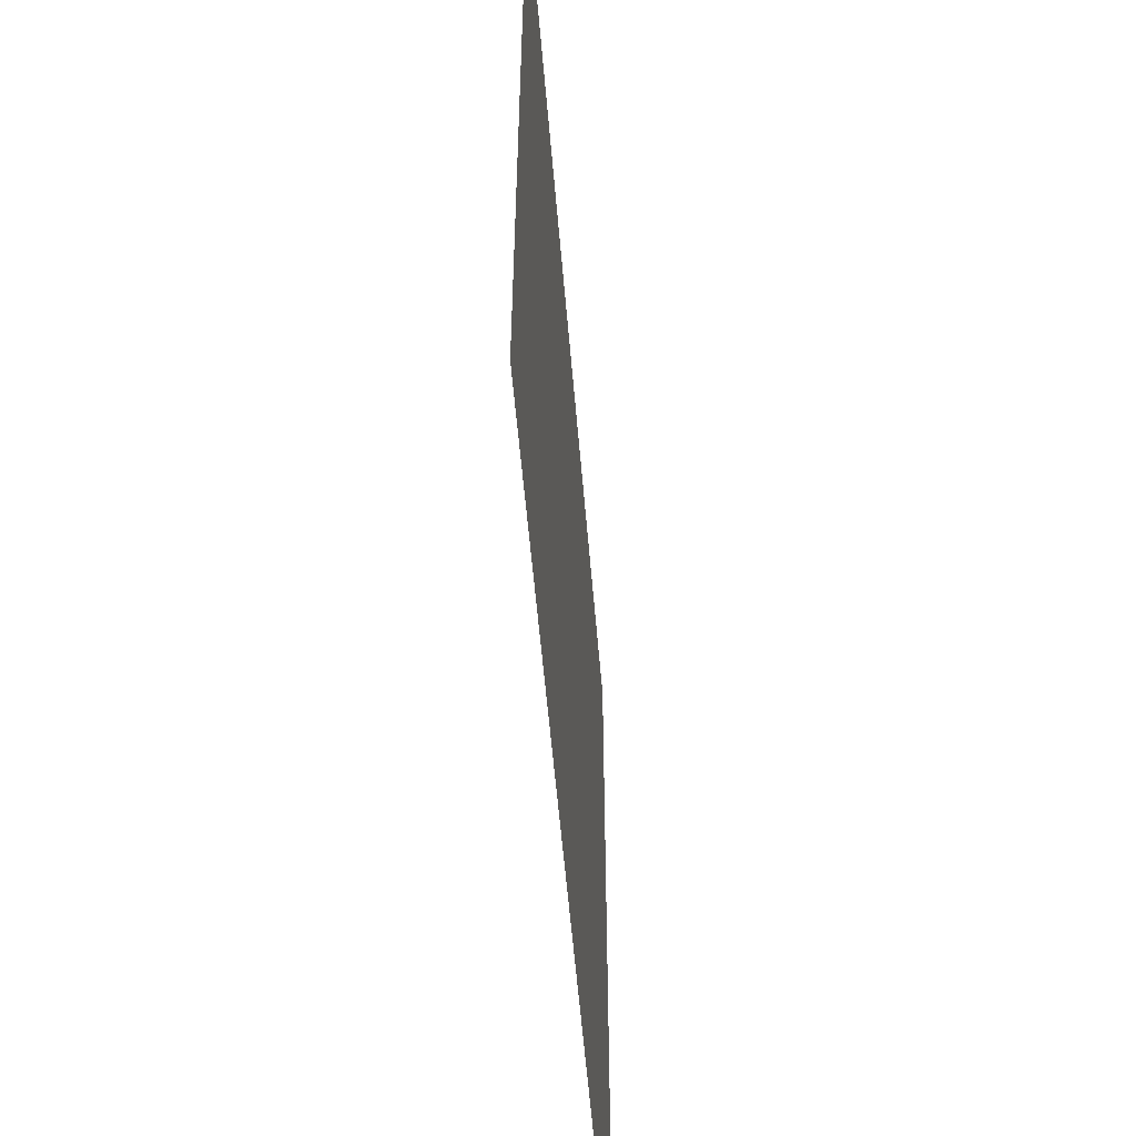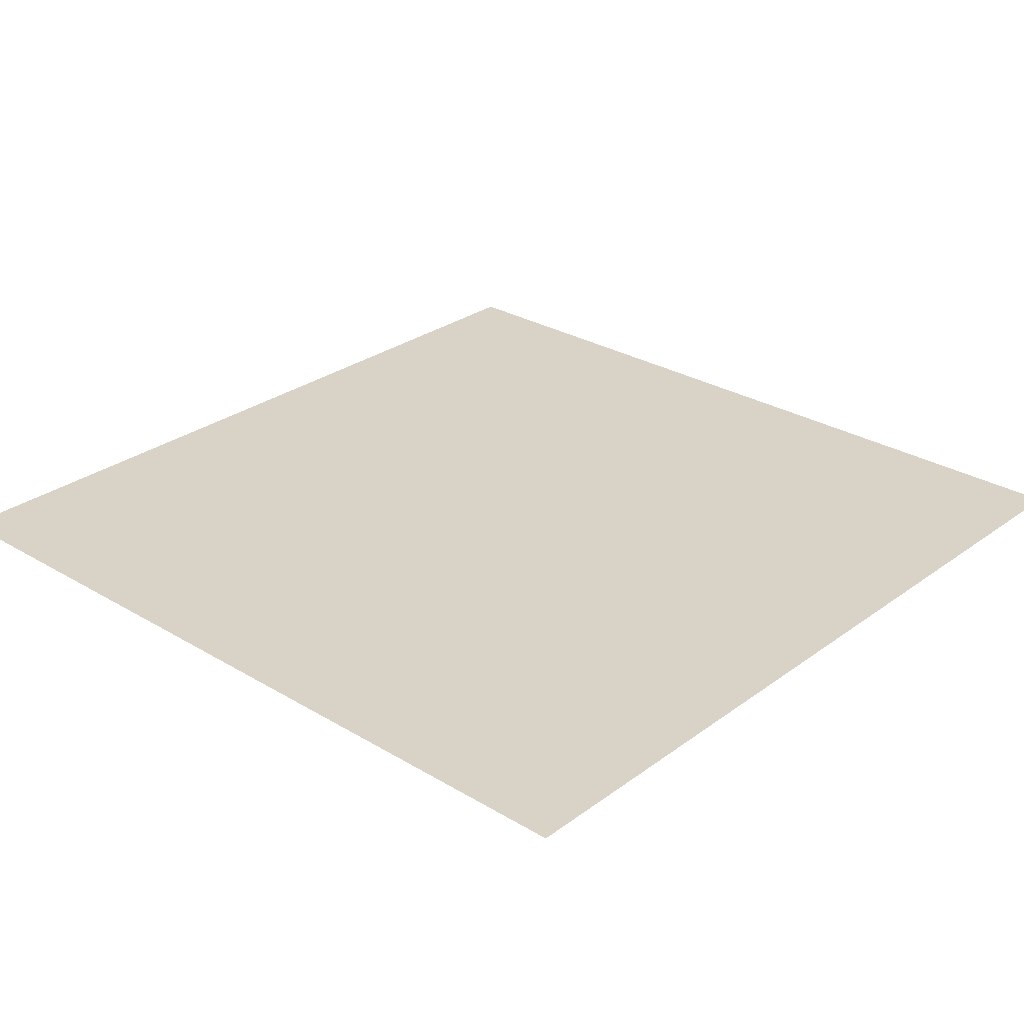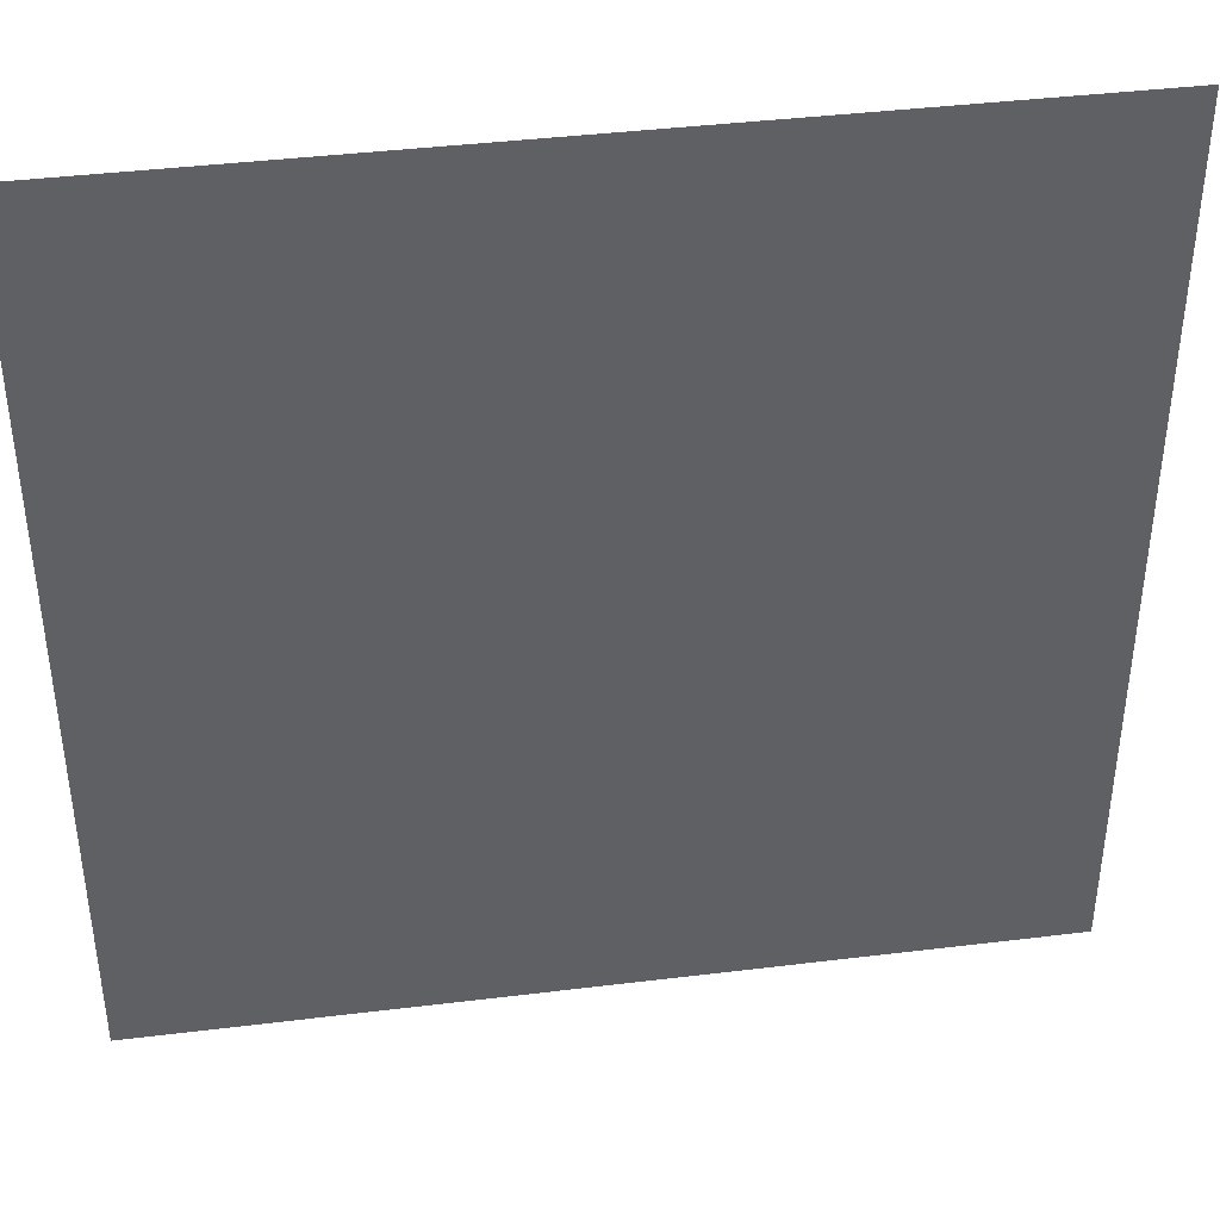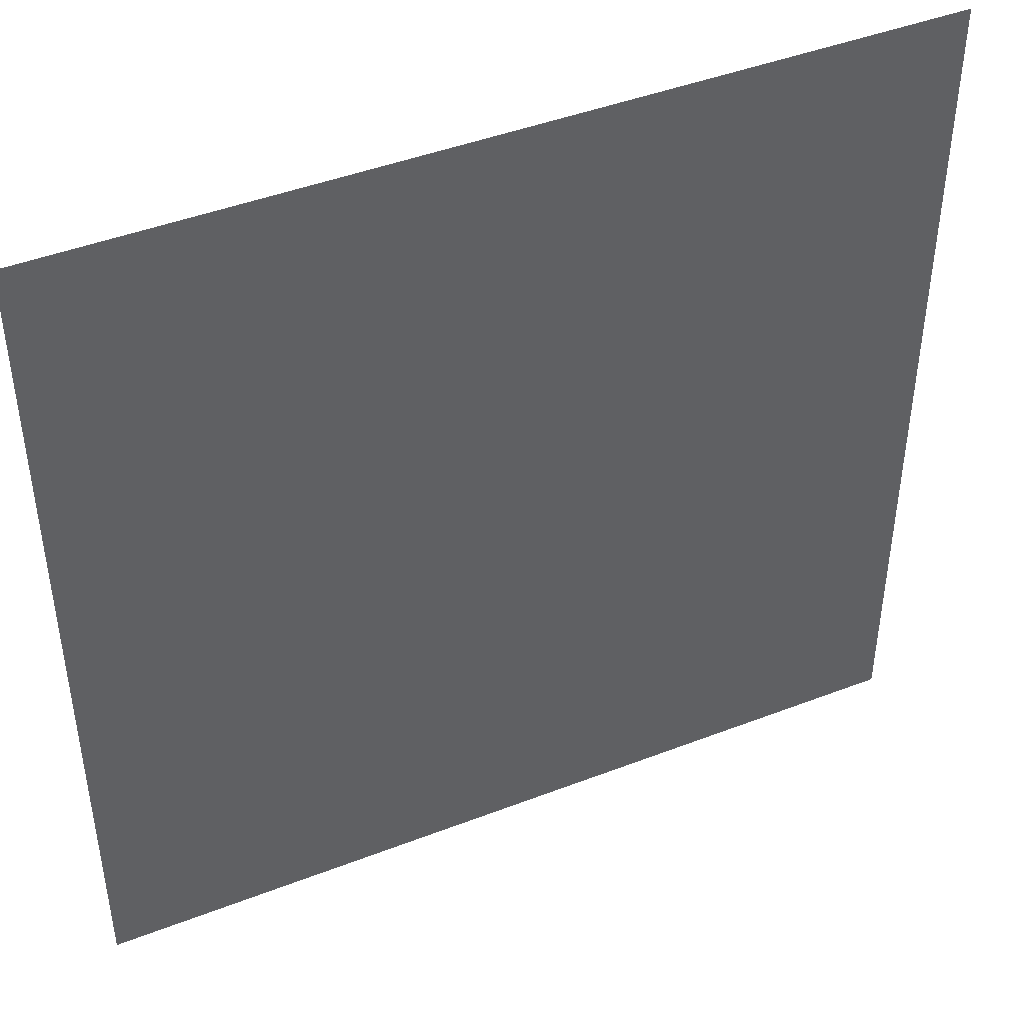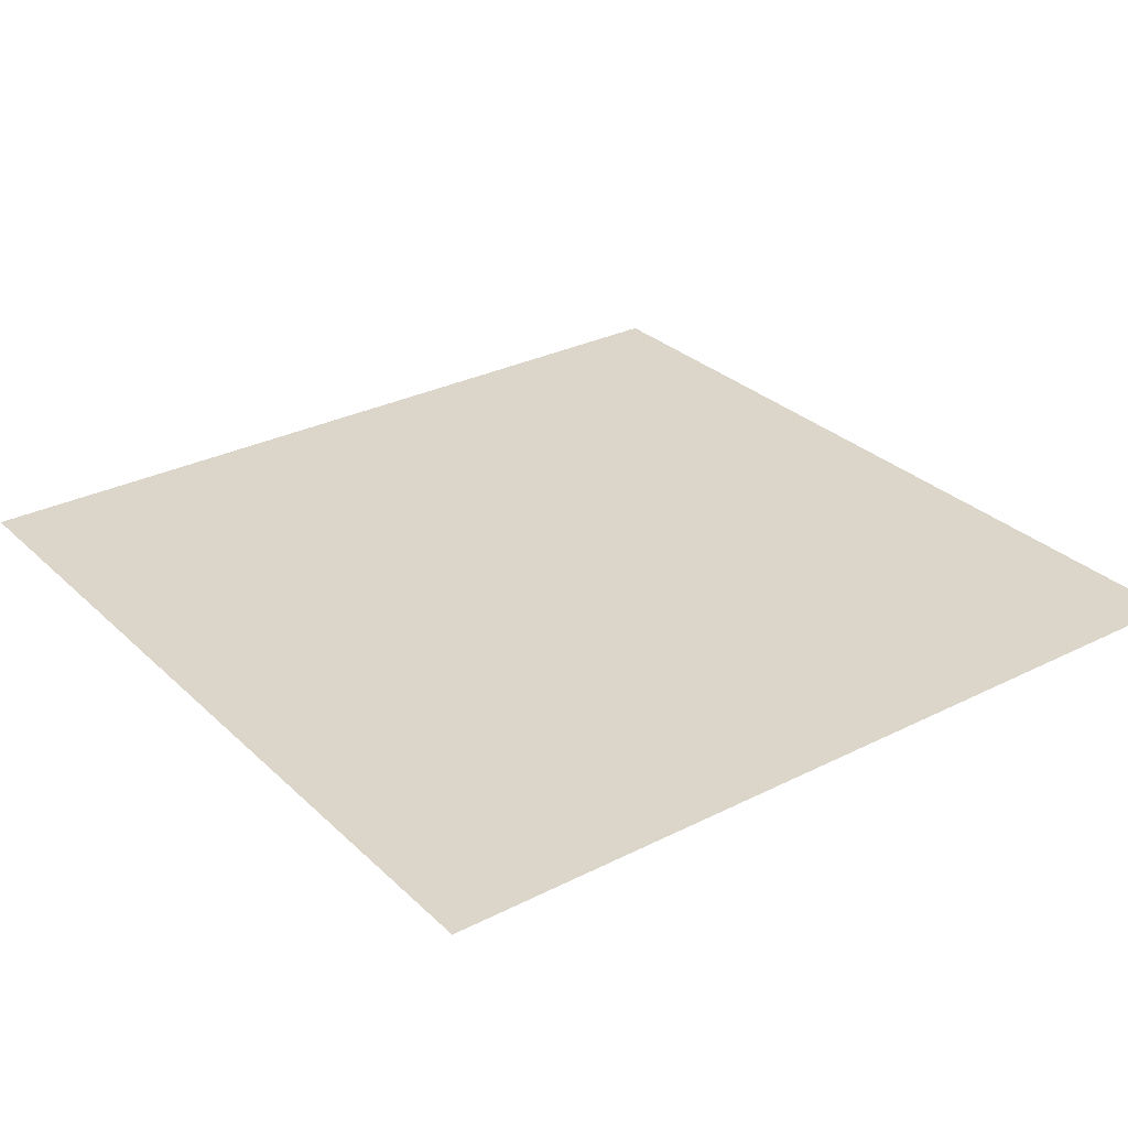
<metadata>
{"format":"obj","ext":"obj","renderer":"f3d","projection":"perspective","resolution":1024,"background":"white","views":[{"elev":-57.4,"azim":-85.2,"up":"+Z"},{"elev":28.2,"azim":132.2,"up":"+Y"},{"elev":40.8,"azim":171.5,"up":"+Z"},{"elev":44.6,"azim":-24.2,"up":"+Z"},{"elev":29.7,"azim":143.5,"up":"+Y"}]}
</metadata>
<code>
v -0.025 0 0.32
v 0.045 0 0.305
v 0.005 0 0.345
v -0.03 0 0.37
v -0.03 0 0.37
v -0.16 0 0.33
v -0.125 0 0.285
v -0.025 0 0.32
v -0.025 0 0.32
v -0.125 0 0.285
v -0.1 0 0.23
v -0.025 0 0.285
v -0.025 0 0.285
v -0.1 0 0.23
v -0.09 0 0.19
v -0.03 0 0.25
v -0.03 0 0.25
v -0.09 0 0.19
v -0.09 0 0.16
v -0.05 0 0.2
v -0.05 0 0.2
v -0.09 0 0.16
v -0.1 0 0.12
v -0.065 0 0.15
v -0.065 0 0.15
v -0.1 0 0.12
v -0.12 0 0.06
v -0.08 0 0.1
v -0.08 0 0.1
v -0.12 0 0.06
v -0.125 0 0.02
v -0.09 0 0.045
v -0.09 0 0.045
v -0.125 0 0.02
v -0.125 0 -0.025
v -0.095 0 -0.005
v -0.095 0 -0.005
v -0.125 0 -0.025
v -0.125 0 -0.065
v -0.09 0 -0.06
v -0.09 0 -0.06
v -0.125 0 -0.065
v -0.12 0 -0.115
v -0.085 0 -0.115
v -0.085 0 -0.115
v -0.12 0 -0.115
v -0.11 0 -0.145
v -0.075 0 -0.17
v -0.075 0 -0.17
v -0.11 0 -0.145
v -0.095 0 -0.18
v -0.06 0 -0.205
v -0.06 0 -0.205
v -0.095 0 -0.18
v -0.08 0 -0.215
v -0.03 0 -0.24
v -0.03 0 -0.24
v -0.08 0 -0.215
v -0.065 0 -0.24
v 0.005 0 -0.27
v -0.4 0 0.41
v -0.31 0 0.43
v -0.365 0 0.445
v -0.42 0 0.445
v -0.42 0 0.445
v -0.5 0 0.5
v -0.5 0 -0.5
v -0.4 0 0.41
v -0.38 0 0.375
v -0.26 0 0.405
v -0.31 0 0.43
v -0.4 0 0.41
v -0.355 0 0.32
v -0.21 0 0.375
v -0.26 0 0.405
v -0.38 0 0.375
v -0.34 0 0.265
v -0.16 0 0.33
v -0.21 0 0.375
v -0.355 0 0.32
v -0.3335 0 0.215
v -0.125 0 0.285
v -0.16 0 0.33
v -0.34 0 0.265
v -0.33 0 0.165
v -0.1 0 0.23
v -0.125 0 0.285
v -0.3335 0 0.215
v -0.33 0 0.11
v -0.09 0 0.19
v -0.1 0 0.23
v -0.33 0 0.165
v -0.33 0 0.085
v -0.09 0 0.16
v -0.09 0 0.19
v -0.33 0 0.11
v -0.5 0 -0.5
v -0.33 0 0.165
v -0.3335 0 0.215
v -0.355 0 0.32
v -0.355 0 0.32
v -0.3335 0 0.215
v -0.34 0 0.265
v -0.38 0 0.375
v -0.4 0 0.41
v -0.5 0 -0.5
v -0.355 0 0.32
v -0.325 0 0.03
v -0.1 0 0.12
v -0.09 0 0.16
v -0.33 0 0.085
v -0.32 0 0.005
v -0.12 0 0.06
v -0.1 0 0.12
v -0.325 0 0.03
v -0.305 0 -0.05
v -0.125 0 0.02
v -0.12 0 0.06
v -0.32 0 0.005
v -0.29 0 -0.085
v -0.125 0 -0.025
v -0.125 0 0.02
v -0.305 0 -0.05
v -0.265 0 -0.125
v -0.125 0 -0.065
v -0.125 0 -0.025
v -0.29 0 -0.085
v -0.23 0 -0.165
v -0.12 0 -0.115
v -0.125 0 -0.065
v -0.265 0 -0.125
v -0.2 0 -0.19
v -0.11 0 -0.145
v -0.12 0 -0.115
v -0.23 0 -0.165
v -0.155 0 -0.215
v -0.095 0 -0.18
v -0.11 0 -0.145
v -0.2 0 -0.19
v -0.11 0 -0.23
v -0.08 0 -0.215
v -0.095 0 -0.18
v -0.155 0 -0.215
v 0.225 0 0.165
v 0.305 0 0.155
v 0.265 0 0.19
v 0.225 0 0.215
v 0.225 0 0.135
v 0.33 0 0.125
v 0.305 0 0.155
v 0.225 0 0.165
v 0.22 0 0.105
v 0.35 0 0.095
v 0.33 0 0.125
v 0.225 0 0.135
v 0.205 0 0.075
v 0.365 0 0.06
v 0.35 0 0.095
v 0.22 0 0.105
v 0.19 0 0.045
v 0.37 0 0.04
v 0.365 0 0.06
v 0.205 0 0.075
v 0.17 0 0.01
v 0.38 0 -0.005
v 0.37 0 0.04
v 0.19 0 0.045
v 0.145 0 -0.04
v 0.38 0 -0.06
v 0.38 0 -0.005
v 0.17 0 0.01
v 0.5 0 0.5
v 0.38 0 -0.005
v 0.38 0 -0.06
v 0.5 0 -0.5
v 0.125 0 -0.095
v 0.375 0 -0.115
v 0.38 0 -0.06
v 0.145 0 -0.04
v 0.105 0 -0.155
v 0.36 0 -0.175
v 0.375 0 -0.115
v 0.125 0 -0.095
v 0.095 0 -0.215
v 0.34 0 -0.22
v 0.36 0 -0.175
v 0.105 0 -0.155
v 0.09 0 -0.27
v 0.315 0 -0.27
v 0.34 0 -0.22
v 0.095 0 -0.215
v 0.095 0 -0.3
v 0.3 0 -0.32
v 0.315 0 -0.27
v 0.09 0 -0.27
v 0.09 0 -0.27
v 0.07 0 -0.275
v 0.075 0 -0.305
v 0.095 0 -0.3
v 0.115 0 -0.33
v 0.295 0 -0.34
v 0.3 0 -0.32
v 0.095 0 -0.3
v 0.145 0 -0.365
v 0.29 0 -0.375
v 0.295 0 -0.34
v 0.115 0 -0.33
v 0.18 0 -0.395
v 0.2885 0 -0.4
v 0.29 0 -0.375
v 0.145 0 -0.365
v 0.24 0 -0.43
v 0.29 0 -0.445
v 0.2885 0 -0.4
v 0.18 0 -0.395
v 0.5 0 -0.5
v 0.315 0 -0.27
v 0.3 0 -0.32
v 0.295 0 -0.34
v 0.29 0 -0.445
v -0.5 0 -0.5
v 0.5 0 -0.5
v 0.24 0 -0.43
v -0.5 0 -0.5
v 0.29 0 -0.445
v -0.5 0 -0.5
v 0.04 0 -0.29
v 0.005 0 -0.27
v -0.065 0 -0.24
v -0.11 0 -0.23
v -0.5 0 -0.5
v -0.065 0 -0.24
v -0.155 0 -0.215
v -0.5 0 -0.5
v -0.11 0 -0.23
v -0.2 0 -0.19
v -0.5 0 -0.5
v -0.155 0 -0.215
v -0.23 0 -0.165
v -0.5 0 -0.5
v -0.2 0 -0.19
v -0.265 0 -0.125
v -0.5 0 -0.5
v -0.23 0 -0.165
v -0.29 0 -0.085
v -0.5 0 -0.5
v -0.265 0 -0.125
v -0.305 0 -0.05
v -0.5 0 -0.5
v -0.29 0 -0.085
v -0.32 0 0.005
v -0.5 0 -0.5
v -0.305 0 -0.05
v -0.325 0 0.03
v -0.5 0 -0.5
v -0.32 0 0.005
v -0.33 0 0.085
v -0.5 0 -0.5
v -0.325 0 0.03
v 0.075 0 -0.305
v 0.04 0 -0.29
v -0.5 0 -0.5
v 0.115 0 -0.33
v 0.18 0 -0.395
v -0.5 0 -0.5
v 0.24 0 -0.43
v 0.145 0 -0.365
v -0.5 0 -0.5
v 0.18 0 -0.395
v 0.115 0 -0.33
v -0.5 0 -0.5
v 0.145 0 -0.365
v 0.38 0 -0.06
v 0.375 0 -0.115
v 0.5 0 -0.5
v 0.375 0 -0.115
v 0.36 0 -0.175
v 0.5 0 -0.5
v 0.5 0 0.5
v 0.37 0 0.04
v 0.38 0 -0.005
v 0.5 0 0.5
v 0.365 0 0.06
v 0.37 0 0.04
v 0.5 0 0.5
v 0.35 0 0.095
v 0.365 0 0.06
v 0.5 0 0.5
v 0.33 0 0.125
v 0.35 0 0.095
v 0.5 0 0.5
v 0.305 0 0.155
v 0.33 0 0.125
v 0.5 0 0.5
v 0.265 0 0.19
v 0.305 0 0.155
v 0.5 0 0.5
v 0.225 0 0.215
v 0.265 0 0.19
v -0.365 0 0.445
v -0.31 0 0.43
v 0.5 0 0.5
v -0.5 0 0.5
v 0.5 0 0.5
v -0.31 0 0.43
v -0.26 0 0.405
v 0.5 0 0.5
v -0.26 0 0.405
v -0.21 0 0.375
v -0.03 0 0.37
v -0.21 0 0.375
v -0.16 0 0.33
v -0.03 0 0.37
v 0.36 0 -0.175
v 0.34 0 -0.22
v 0.5 0 -0.5
v 0.34 0 -0.22
v 0.315 0 -0.27
v 0.5 0 -0.5
v -0.025 0 0.285
v 0.075 0 0.27
v 0.045 0 0.305
v -0.025 0 0.32
v -0.03 0 0.25
v 0.1 0 0.23
v 0.075 0 0.27
v -0.025 0 0.285
v -0.05 0 0.2
v 0.12 0 0.18
v 0.1 0 0.23
v -0.03 0 0.25
v -0.065 0 0.15
v 0.13 0 0.14
v 0.12 0 0.18
v -0.05 0 0.2
v -0.08 0 0.1
v 0.135 0 0.095
v 0.13 0 0.14
v -0.065 0 0.15
v -0.09 0 0.045
v 0.135 0 0.05
v 0.135 0 0.095
v -0.08 0 0.1
v -0.095 0 -0.005
v 0.13 0 0.01
v 0.135 0 0.05
v -0.09 0 0.045
v -0.09 0 -0.06
v 0.115 0 -0.045
v 0.13 0 0.01
v -0.095 0 -0.005
v 0.17 0 0.01
v 0.13 0 0.01
v 0.115 0 -0.045
v 0.145 0 -0.04
v 0.19 0 0.045
v 0.135 0 0.05
v 0.13 0 0.01
v 0.17 0 0.01
v 0.205 0 0.075
v 0.135 0 0.095
v 0.135 0 0.05
v 0.19 0 0.045
v 0.22 0 0.105
v 0.13 0 0.14
v 0.135 0 0.095
v 0.205 0 0.075
v 0.225 0 0.135
v 0.12 0 0.18
v 0.13 0 0.14
v 0.22 0 0.105
v 0.1 0 0.23
v 0.12 0 0.18
v 0.225 0 0.215
v 0.5 0 0.5
v 0.5 0 0.5
v 0.075 0 0.27
v 0.1 0 0.23
v -0.085 0 -0.115
v 0.1 0 -0.085
v 0.115 0 -0.045
v -0.09 0 -0.06
v -0.075 0 -0.17
v 0.085 0 -0.135
v 0.1 0 -0.085
v -0.085 0 -0.115
v -0.06 0 -0.205
v 0.075 0 -0.175
v 0.085 0 -0.135
v -0.075 0 -0.17
v -0.03 0 -0.24
v 0.07 0 -0.205
v 0.075 0 -0.175
v -0.06 0 -0.205
v 0.005 0 -0.27
v 0.065 0 -0.245
v 0.07 0 -0.205
v -0.03 0 -0.24
v 0.04 0 -0.29
v 0.07 0 -0.275
v 0.065 0 -0.245
v 0.005 0 -0.27
v 0.07 0 -0.275
v 0.04 0 -0.29
v 0.075 0 -0.305
v 0.145 0 -0.04
v 0.115 0 -0.045
v 0.1 0 -0.085
v 0.125 0 -0.095
v 0.5 0 0.5
v 0.045 0 0.305
v 0.075 0 0.27
v 0.5 0 0.5
v 0.005 0 0.345
v 0.045 0 0.305
v 0.5 0 0.5
v -0.03 0 0.37
v 0.005 0 0.345
v -0.08 0 -0.215
v -0.11 0 -0.23
v -0.065 0 -0.24
v -0.33 0 0.165
v -0.5 0 -0.5
v -0.33 0 0.11
v -0.33 0 0.11
v -0.5 0 -0.5
v -0.33 0 0.085
v 0.125 0 -0.095
v 0.1 0 -0.085
v 0.085 0 -0.135
v 0.105 0 -0.155
v 0.105 0 -0.155
v 0.085 0 -0.135
v 0.075 0 -0.175
v 0.095 0 -0.215
v 0.095 0 -0.215
v 0.075 0 -0.175
v 0.07 0 -0.205
v 0.065 0 -0.245
v 0.065 0 -0.245
v 0.07 0 -0.275
v 0.09 0 -0.27
v 0.095 0 -0.215
v 0.095 0 -0.3
v 0.075 0 -0.305
v 0.115 0 -0.33
v 0.2885 0 -0.4
v 0.29 0 -0.445
v 0.5 0 -0.5
v 0.29 0 -0.375
v 0.295 0 -0.34
v 0.29 0 -0.375
v 0.5 0 -0.5
v -0.5 0 0.5
v -0.42 0 0.445
v -0.365 0 0.445
v 0.12 0 0.18
v 0.225 0 0.135
v 0.225 0 0.165
v 0.225 0 0.215
v 0.12 0 0.18
v 0.225 0 0.165
g mesh6848592
f 1 2 3
f 3 4 1
f 5 6 7
f 7 8 5
f 9 10 11
f 11 12 9
f 13 14 15
f 15 16 13
f 17 18 19
f 19 20 17
f 21 22 23
f 23 24 21
f 25 26 27
f 27 28 25
f 29 30 31
f 31 32 29
f 33 34 35
f 35 36 33
f 37 38 39
f 39 40 37
f 41 42 43
f 43 44 41
f 45 46 47
f 47 48 45
f 49 50 51
f 51 52 49
f 53 54 55
f 55 56 53
f 57 58 59
f 59 60 57
f 61 62 63
f 63 64 61
f 65 66 67
f 67 68 65
f 69 70 71
f 71 72 69
f 73 74 75
f 75 76 73
f 77 78 79
f 79 80 77
f 81 82 83
f 83 84 81
f 85 86 87
f 87 88 85
f 89 90 91
f 91 92 89
f 93 94 95
f 95 96 93
f 97 98 99
f 99 100 97
f 101 102 103
f 104 105 106
f 106 107 104
f 108 109 110
f 110 111 108
f 112 113 114
f 114 115 112
f 116 117 118
f 118 119 116
f 120 121 122
f 122 123 120
f 124 125 126
f 126 127 124
f 128 129 130
f 130 131 128
f 132 133 134
f 134 135 132
f 136 137 138
f 138 139 136
f 140 141 142
f 142 143 140
f 144 145 146
f 146 147 144
f 148 149 150
f 150 151 148
f 152 153 154
f 154 155 152
f 156 157 158
f 158 159 156
f 160 161 162
f 162 163 160
f 164 165 166
f 166 167 164
f 168 169 170
f 170 171 168
f 172 173 174
f 174 175 172
f 176 177 178
f 178 179 176
f 180 181 182
f 182 183 180
f 184 185 186
f 186 187 184
f 188 189 190
f 190 191 188
f 192 193 194
f 194 195 192
f 196 197 198
f 198 199 196
f 200 201 202
f 202 203 200
f 204 205 206
f 206 207 204
f 208 209 210
f 210 211 208
f 212 213 214
f 214 215 212
f 216 217 218
f 218 219 216
f 220 221 222
f 223 224 225
f 226 227 228
f 228 229 226
f 230 231 232
f 233 234 235
f 236 237 238
f 239 240 241
f 242 243 244
f 245 246 247
f 248 249 250
f 251 252 253
f 254 255 256
f 257 258 259
f 260 261 262
f 262 263 260
f 264 265 266
f 267 268 269
f 270 271 272
f 273 274 275
f 276 277 278
f 279 280 281
f 282 283 284
f 285 286 287
f 288 289 290
f 291 292 293
f 294 295 296
f 297 298 299
f 300 301 302
f 302 303 300
f 304 305 306
f 307 308 309
f 309 310 307
f 311 312 313
f 314 315 316
f 317 318 319
f 320 321 322
f 322 323 320
f 324 325 326
f 326 327 324
f 328 329 330
f 330 331 328
f 332 333 334
f 334 335 332
f 336 337 338
f 338 339 336
f 340 341 342
f 342 343 340
f 344 345 346
f 346 347 344
f 348 349 350
f 350 351 348
f 352 353 354
f 354 355 352
f 356 357 358
f 358 359 356
f 360 361 362
f 362 363 360
f 364 365 366
f 366 367 364
f 368 369 370
f 370 371 368
f 372 373 374
f 374 375 372
f 376 377 378
f 379 380 381
f 381 382 379
f 383 384 385
f 385 386 383
f 387 388 389
f 389 390 387
f 391 392 393
f 393 394 391
f 395 396 397
f 397 398 395
f 399 400 401
f 401 402 399
f 403 404 405
f 406 407 408
f 408 409 406
f 410 411 412
f 413 414 415
f 416 417 418
f 419 420 421
f 422 423 424
f 425 426 427
f 428 429 430
f 430 431 428
f 432 433 434
f 434 435 432
f 436 437 438
f 438 439 436
f 440 441 442
f 442 443 440
f 444 445 446
f 447 448 449
f 449 450 447
f 451 452 453
f 454 455 456
f 457 458 459
f 460 461 462

</code>
